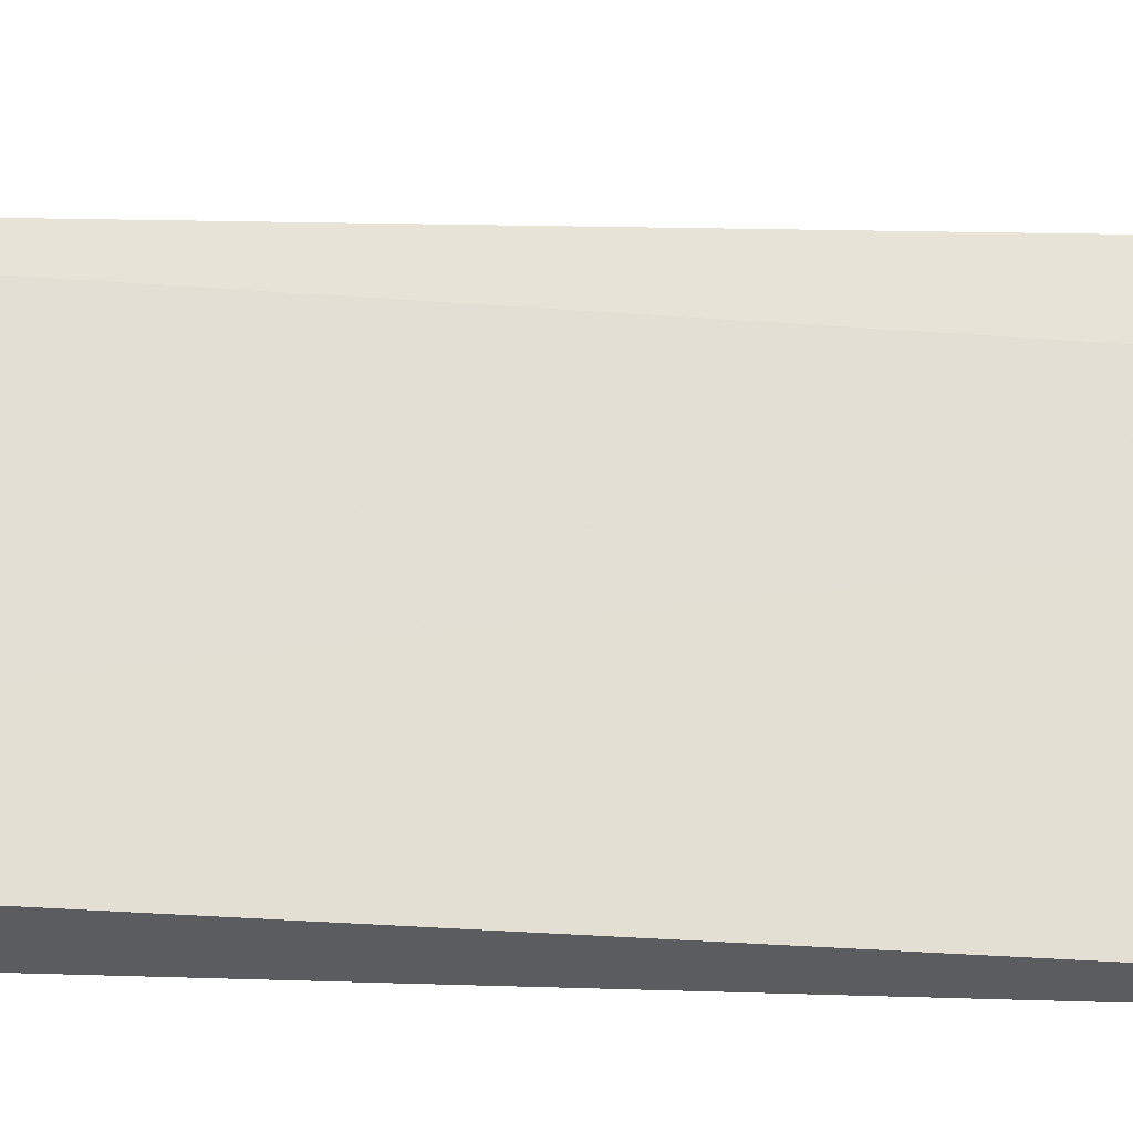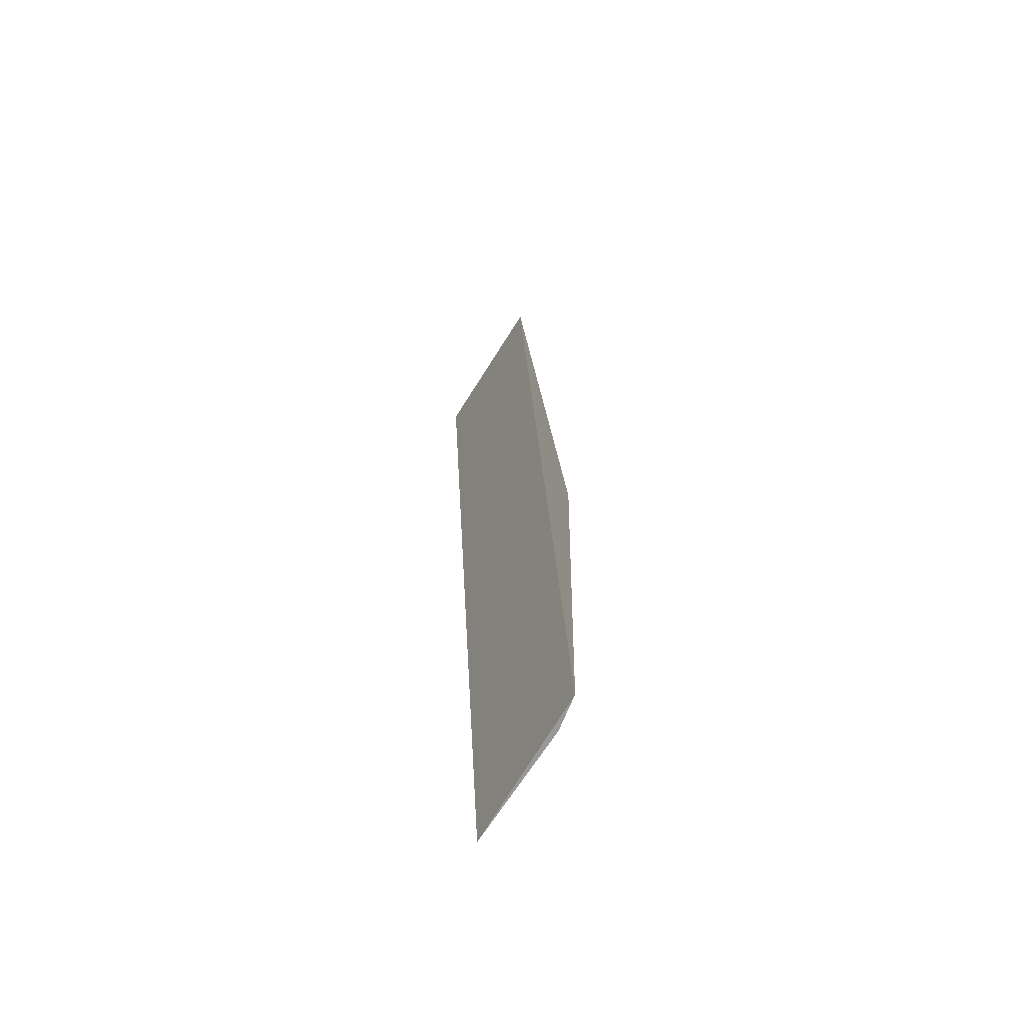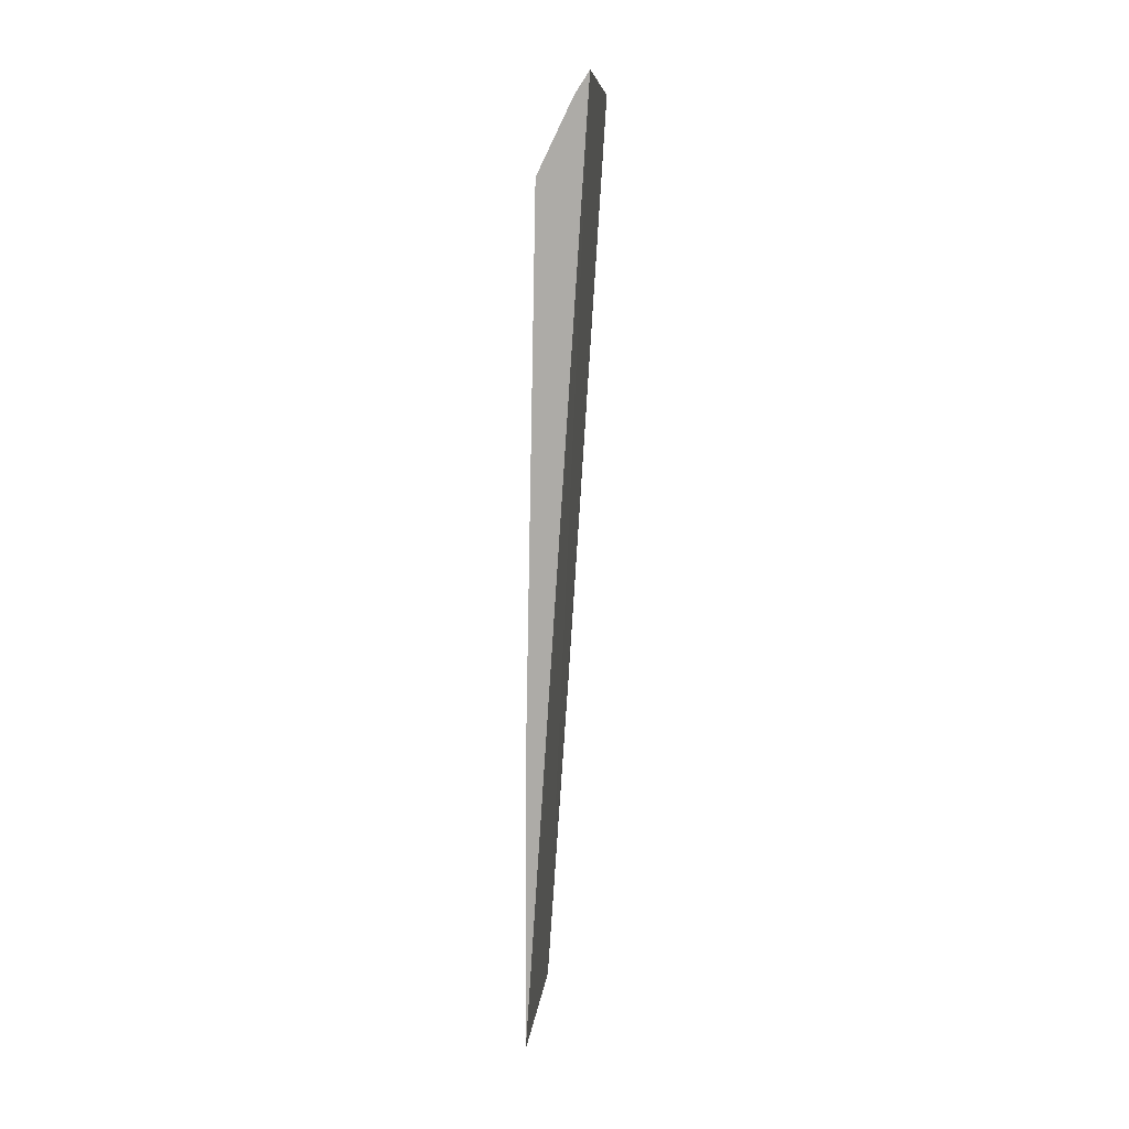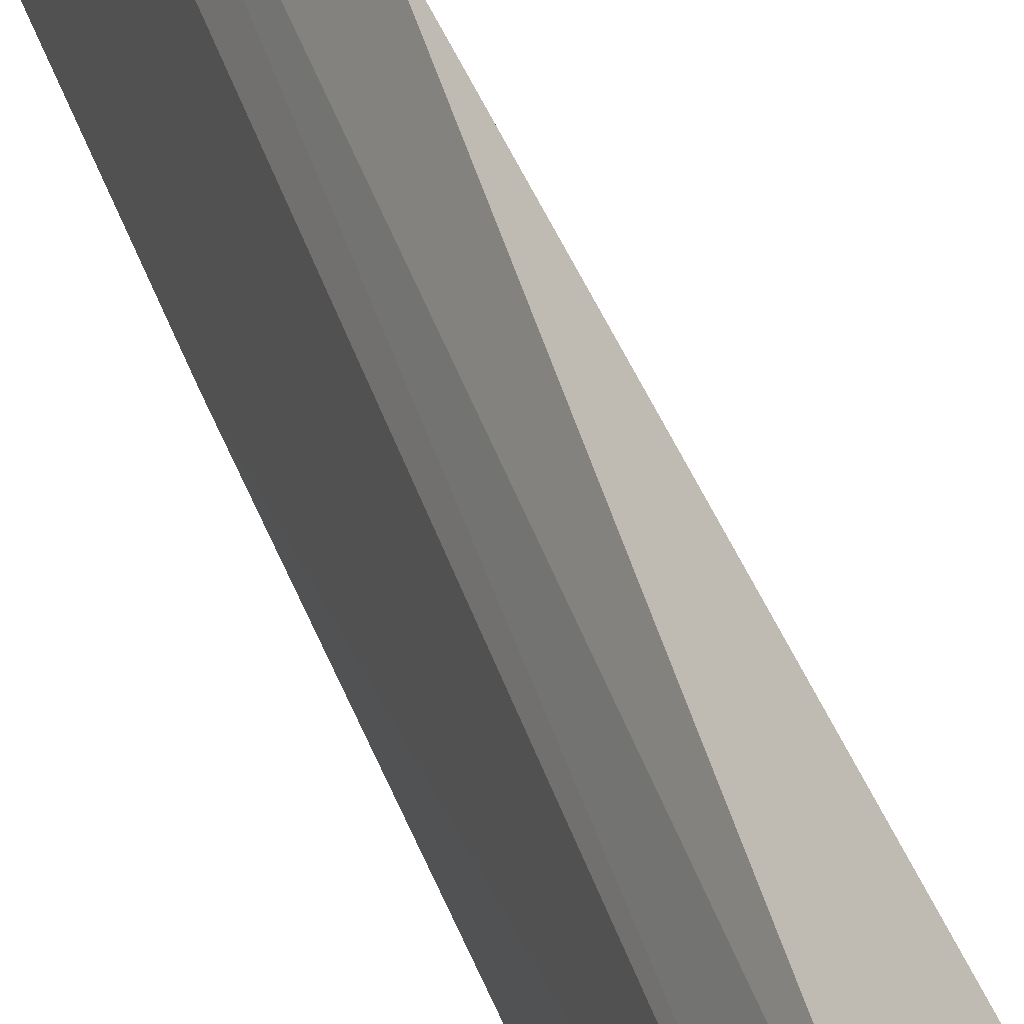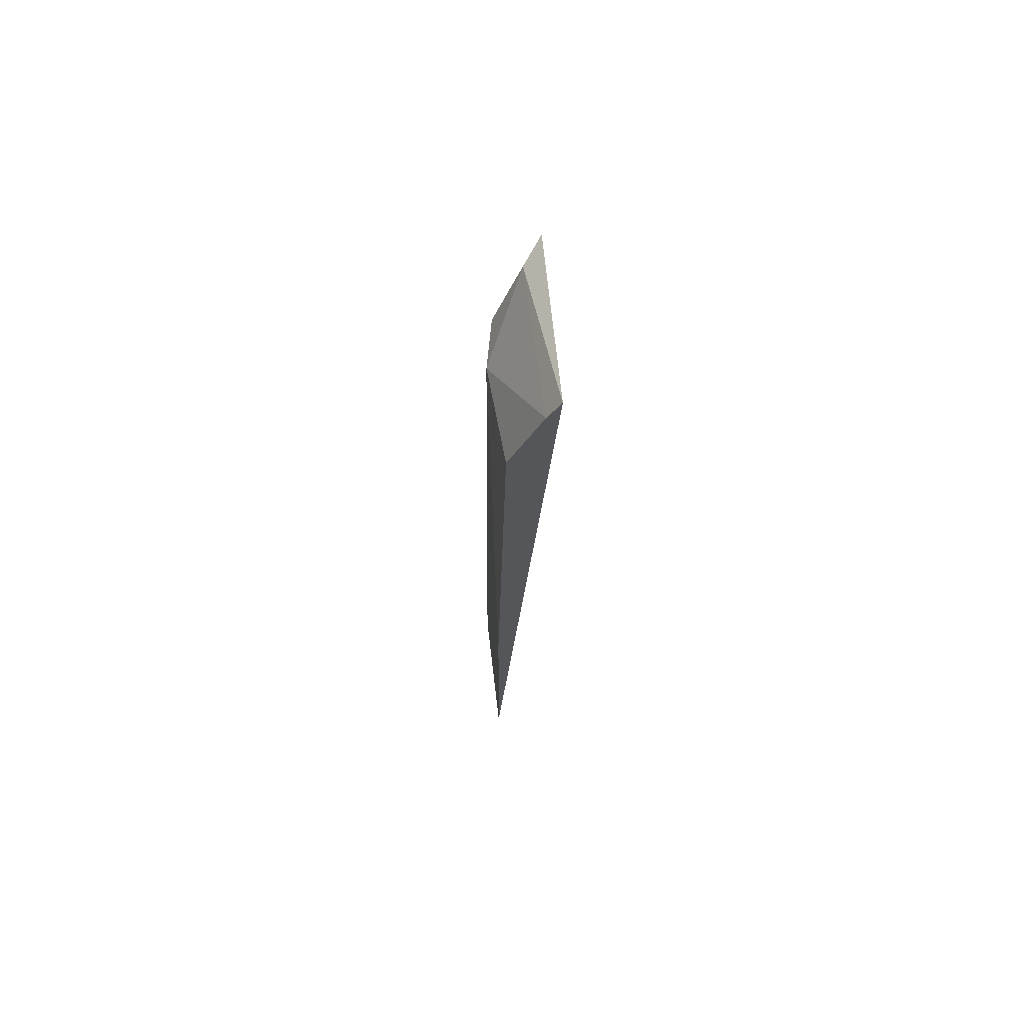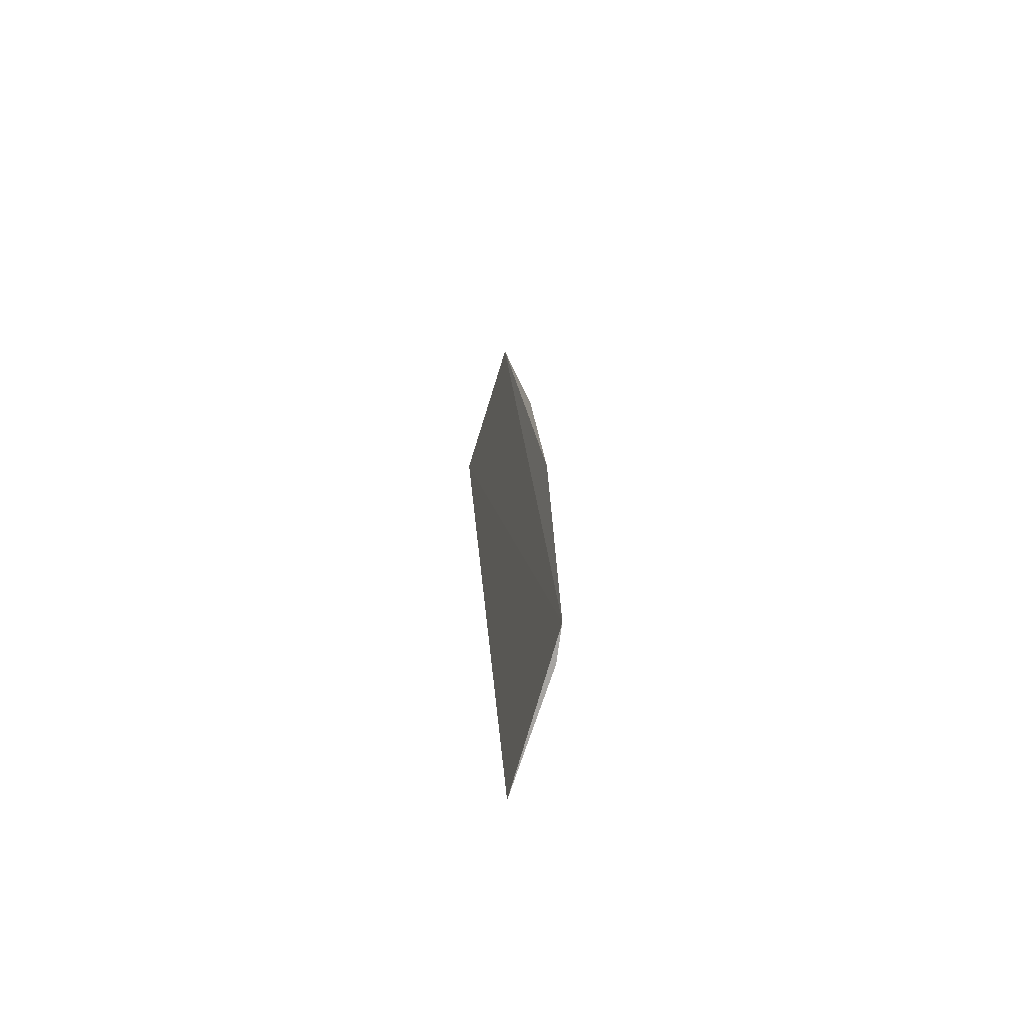
<metadata>
{"format":"obj","ext":"obj","renderer":"f3d","projection":"perspective","resolution":1024,"background":"white","views":[{"elev":-34.2,"azim":88.2,"up":"+Y"},{"elev":-66.5,"azim":138.6,"up":"+Z"},{"elev":14.0,"azim":-4.7,"up":"+Z"},{"elev":52.5,"azim":-20.8,"up":"+Y"},{"elev":68.5,"azim":-16.2,"up":"+Z"},{"elev":-72.8,"azim":152.4,"up":"+Z"}]}
</metadata>
<code>
v -0.1091 -0.005464 0.1624
v -0.1205 0.06317 -0.2347
v -0.09545 0.0653 0.1531
v -0.1349 -0.005464 -0.2349
v -0.1258 0.03338 0.1229
v -0.1099 0.07746 -0.09827
v -0.1259 0.04856 -0.235
v -0.1048 0.05744 0.1478
v -0.1295 -0.005464 0.1234
v -0.1185 0.05141 0.1247
v -0.1257 0.04849 -0.2047
v -0.1149 -0.005464 0.1534
v -0.134 -0.005464 -0.09816
f 1 2 3
f 2 1 4
f 6 3 2
f 7 2 4
f 8 1 3
f 10 6 2
f 10 2 5
f 10 5 8
f 10 8 3
f 10 3 6
f 11 5 2
f 11 2 7
f 11 7 4
f 12 8 5
f 12 1 8
f 12 5 9
f 12 9 4
f 12 4 1
f 13 9 5
f 13 4 9
f 13 11 4
f 13 5 11

</code>
